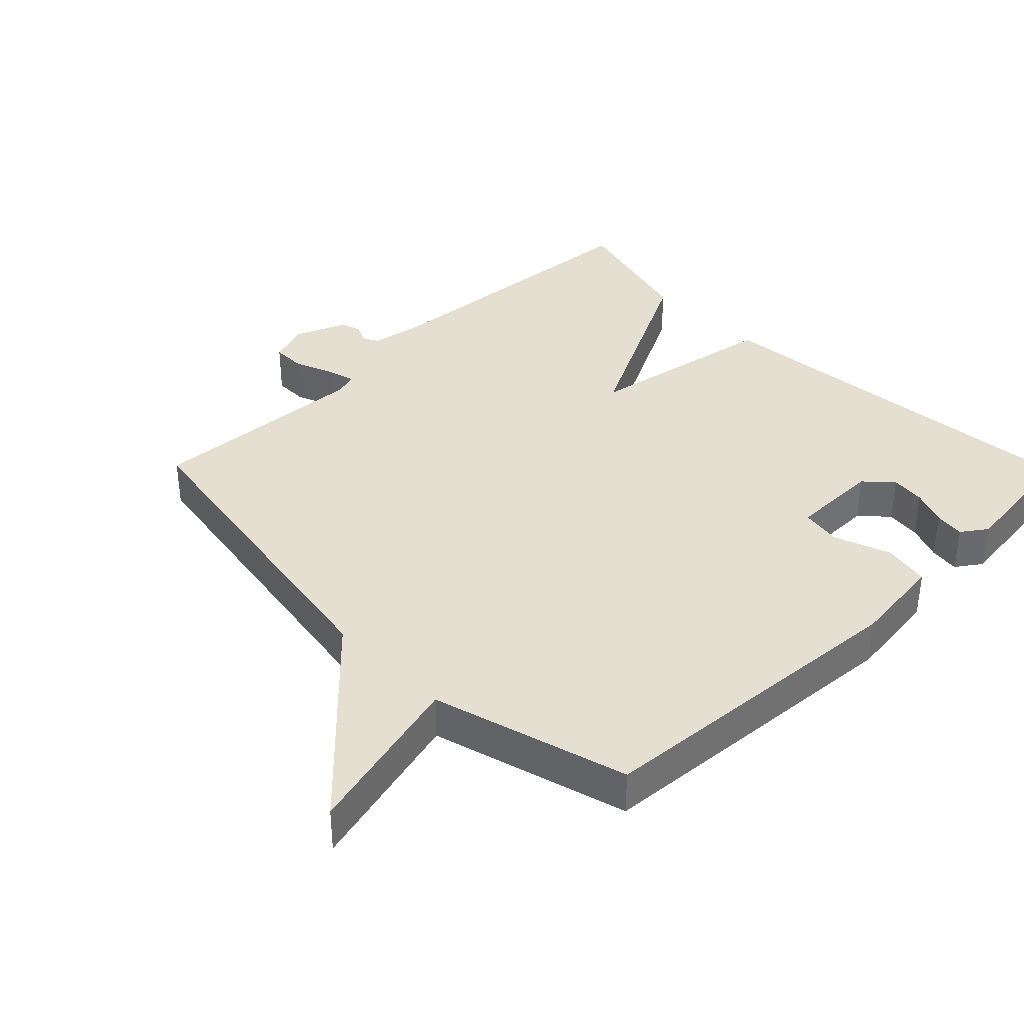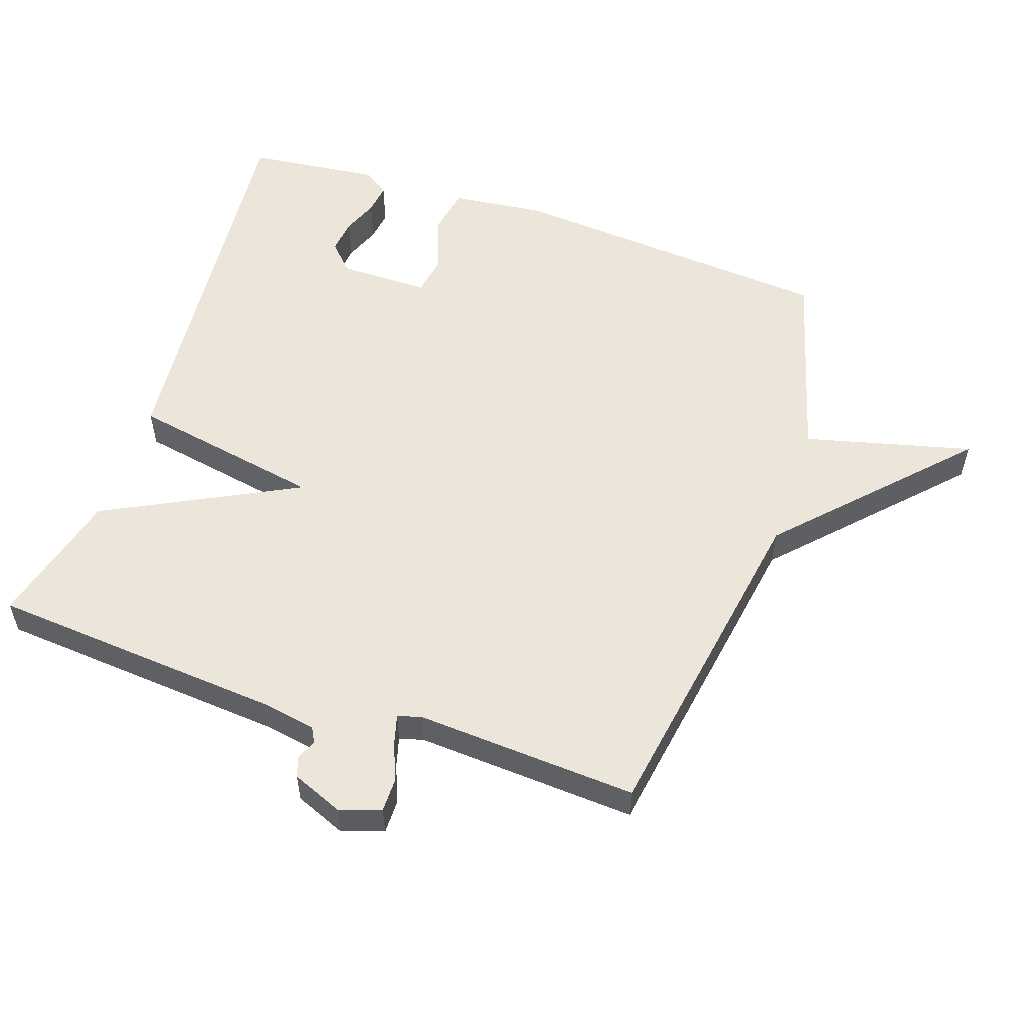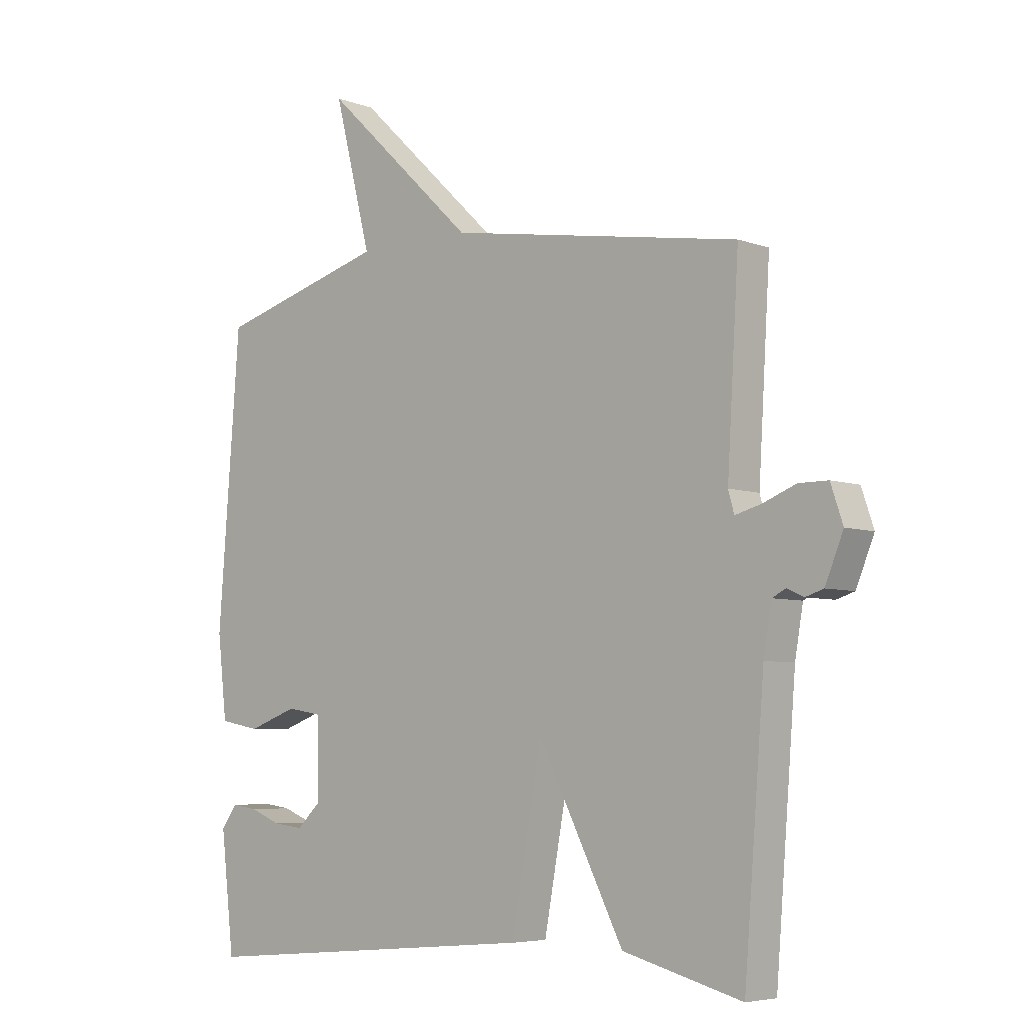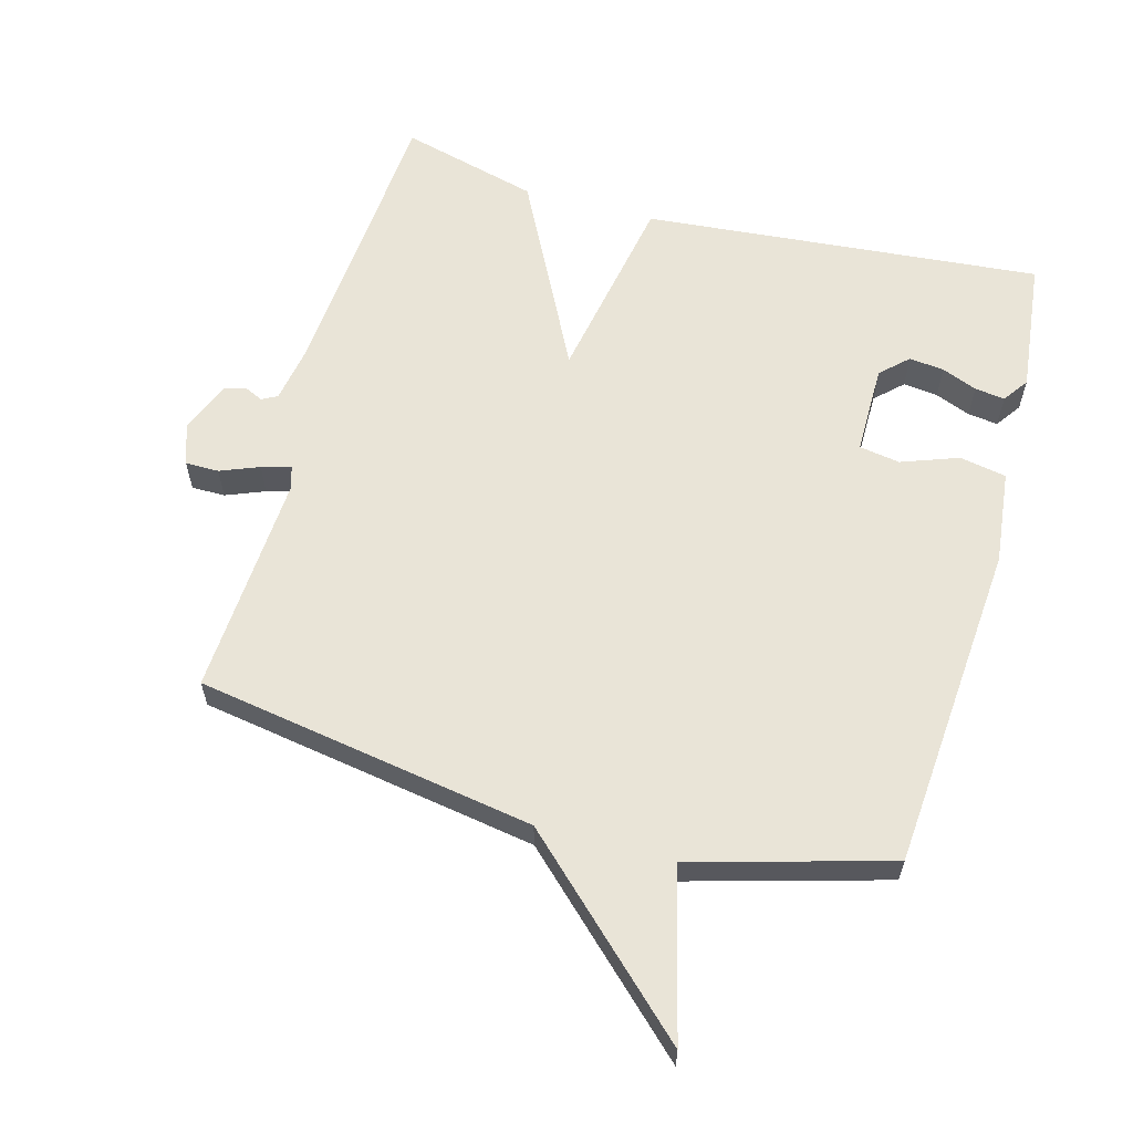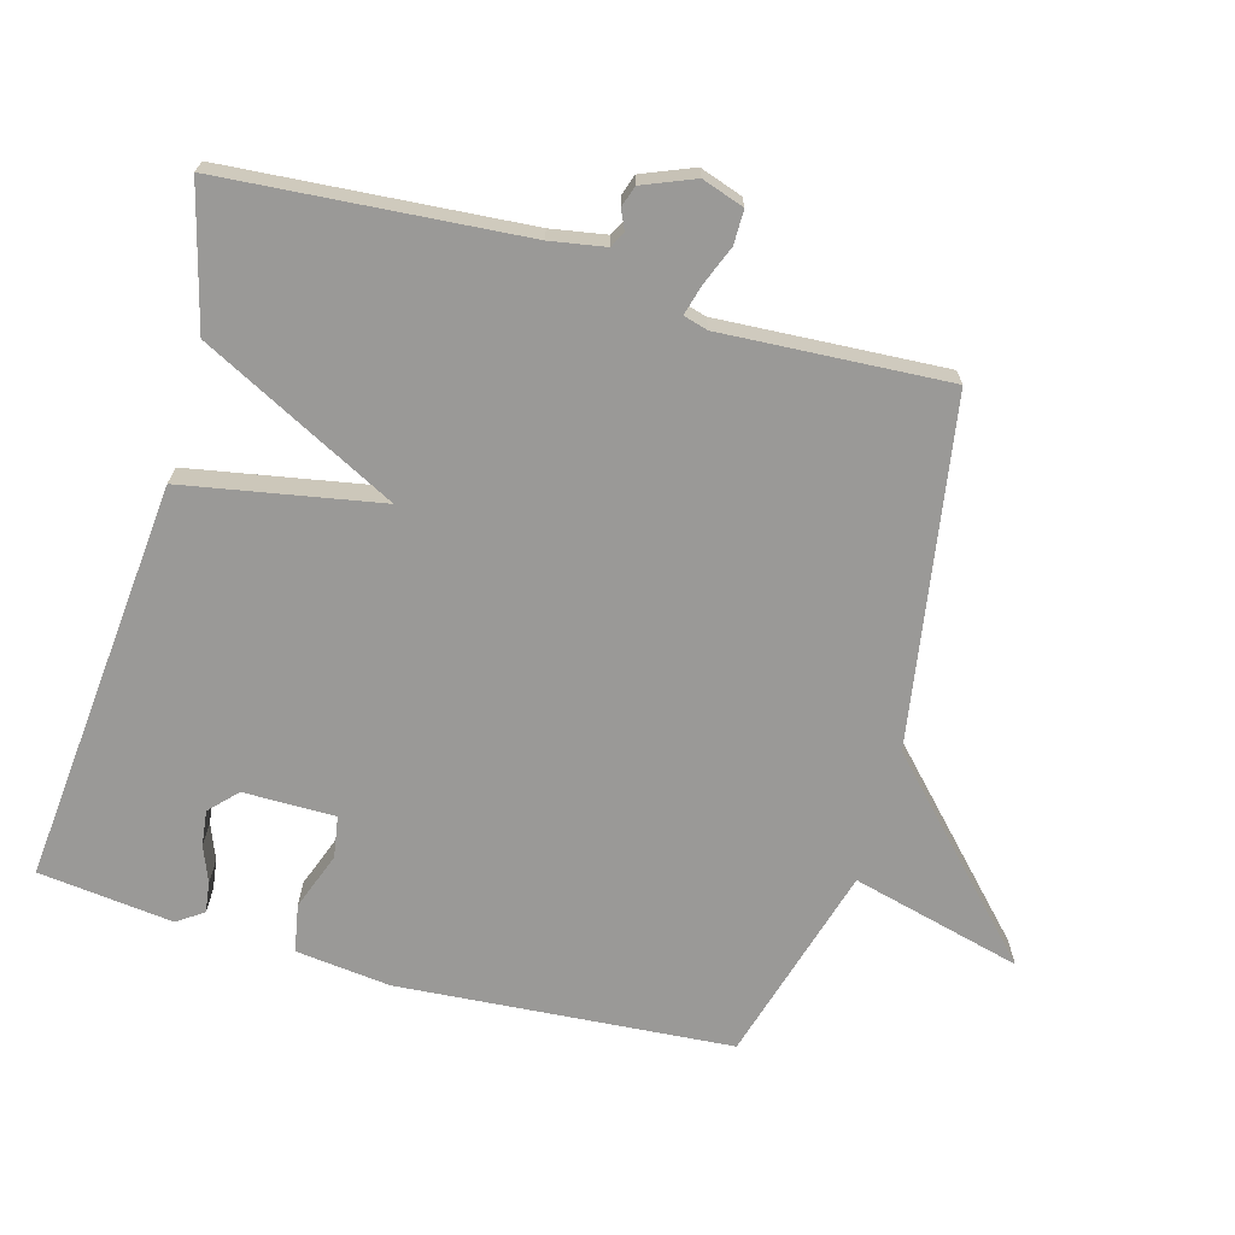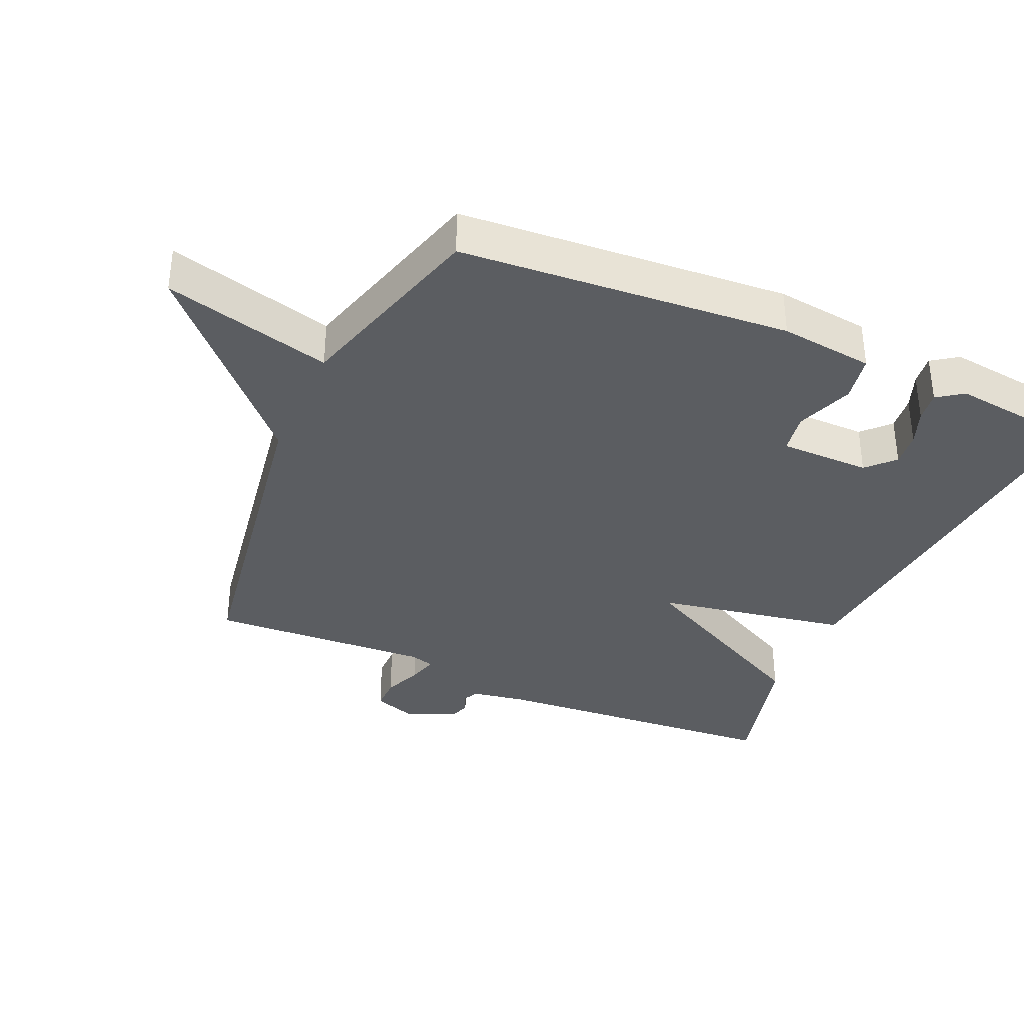
<metadata>
{"format":"obj","ext":"obj","renderer":"f3d","projection":"perspective","resolution":1024,"background":"white","views":[{"elev":37.4,"azim":45.5,"up":"+Y"},{"elev":55.2,"azim":-71.2,"up":"+Y"},{"elev":-5.6,"azim":-137.8,"up":"+Z"},{"elev":61.1,"azim":15.4,"up":"+Y"},{"elev":-69.0,"azim":-105.8,"up":"+Y"},{"elev":-35.9,"azim":66.0,"up":"+Y"}]}
</metadata>
<code>
v 0.5 0.07 0.5
v 0.538 0.07 0.009
v 0.522 0.07 -0.131
v 0.452 0.07 -0.144
v 0.367 0.07 -0.113
v 0.306 0.07 -0.123
v 0.306 0.07 -0.258
v 0.346 0.07 -0.296
v 0.398 0.07 -0.29
v 0.451 0.07 -0.269
v 0.496 0.07 -0.263
v 0.523 0.07 -0.301
v 0.5 0.07 -0.5
v -0.095 0.07 -0.446
v -0.148 0.07 -0.158
v -0.295 0.07 -0.446
v -0.5 0.07 -0.5
v -0.535 0.07 -0.061
v -0.549 0.07 0.02
v -0.572 0.07 0.032
v -0.601 0.07 0.019
v -0.632 0.07 0.029
v -0.663 0.07 0.105
v -0.642 0.07 0.167
v -0.592 0.07 0.167
v -0.534 0.07 0.144
v -0.49 0.07 0.132
v -0.48 0.07 0.168
v -0.5 0.07 0.5
v 0.006 0.07 0.583
v 0.27 0.07 0.834
v 0.206 0.07 0.583
v 0.5 0 0.5
v 0.538 0 0.009
v 0.522 0 -0.131
v 0.452 0 -0.144
v 0.367 0 -0.113
v 0.306 0 -0.123
v 0.306 0 -0.258
v 0.346 0 -0.296
v 0.398 0 -0.29
v 0.451 0 -0.269
v 0.496 0 -0.263
v 0.523 0 -0.301
v 0.5 0 -0.5
v -0.095 0 -0.446
v -0.148 0 -0.158
v -0.295 0 -0.446
v -0.5 0 -0.5
v -0.535 0 -0.061
v -0.549 0 0.02
v -0.572 0 0.032
v -0.601 0 0.019
v -0.632 0 0.029
v -0.663 0 0.105
v -0.642 0 0.167
v -0.592 0 0.167
v -0.534 0 0.144
v -0.49 0 0.132
v -0.48 0 0.168
v -0.5 0 0.5
v 0.006 0 0.583
v 0.27 0 0.834
v 0.206 0 0.583
f 30 31 32
f 1 2 3
f 32 1 3
f 30 32 3
f 29 30 3
f 28 29 3
f 27 28 3
f 24 25 26
f 23 24 26
f 22 23 26
f 21 22 26
f 20 21 26
f 19 20 26 27
f 18 19 27
f 17 18 27
f 16 17 27
f 15 16 27
f 13 14 15
f 11 12 13
f 10 11 13
f 9 10 13
f 8 9 13
f 13 15 27
f 8 13 27
f 7 8 27
f 3 4 5
f 27 3 5
f 27 5 6
f 6 7 27
f 64 63 62
f 35 34 33
f 35 33 64
f 35 64 62
f 35 62 61
f 35 61 60
f 35 60 59
f 58 57 56
f 58 56 55
f 58 55 54
f 58 54 53
f 58 53 52
f 59 58 52 51
f 59 51 50
f 59 50 49
f 59 49 48
f 59 48 47
f 47 46 45
f 45 44 43
f 45 43 42
f 45 42 41
f 45 41 40
f 59 47 45
f 59 45 40
f 59 40 39
f 37 36 35
f 37 35 59
f 38 37 59
f 59 39 38
f 1 33 34 2
f 2 34 35 3
f 3 35 36 4
f 4 36 37 5
f 5 37 38 6
f 6 38 39 7
f 7 39 40 8
f 8 40 41 9
f 9 41 42 10
f 10 42 43 11
f 11 43 44 12
f 12 44 45 13
f 13 45 46 14
f 14 46 47 15
f 15 47 48 16
f 16 48 49 17
f 17 49 50 18
f 18 50 51 19
f 19 51 52 20
f 20 52 53 21
f 21 53 54 22
f 22 54 55 23
f 23 55 56 24
f 24 56 57 25
f 25 57 58 26
f 26 58 59 27
f 27 59 60 28
f 28 60 61 29
f 29 61 62 30
f 30 62 63 31
f 31 63 64 32
f 32 64 33 1

</code>
